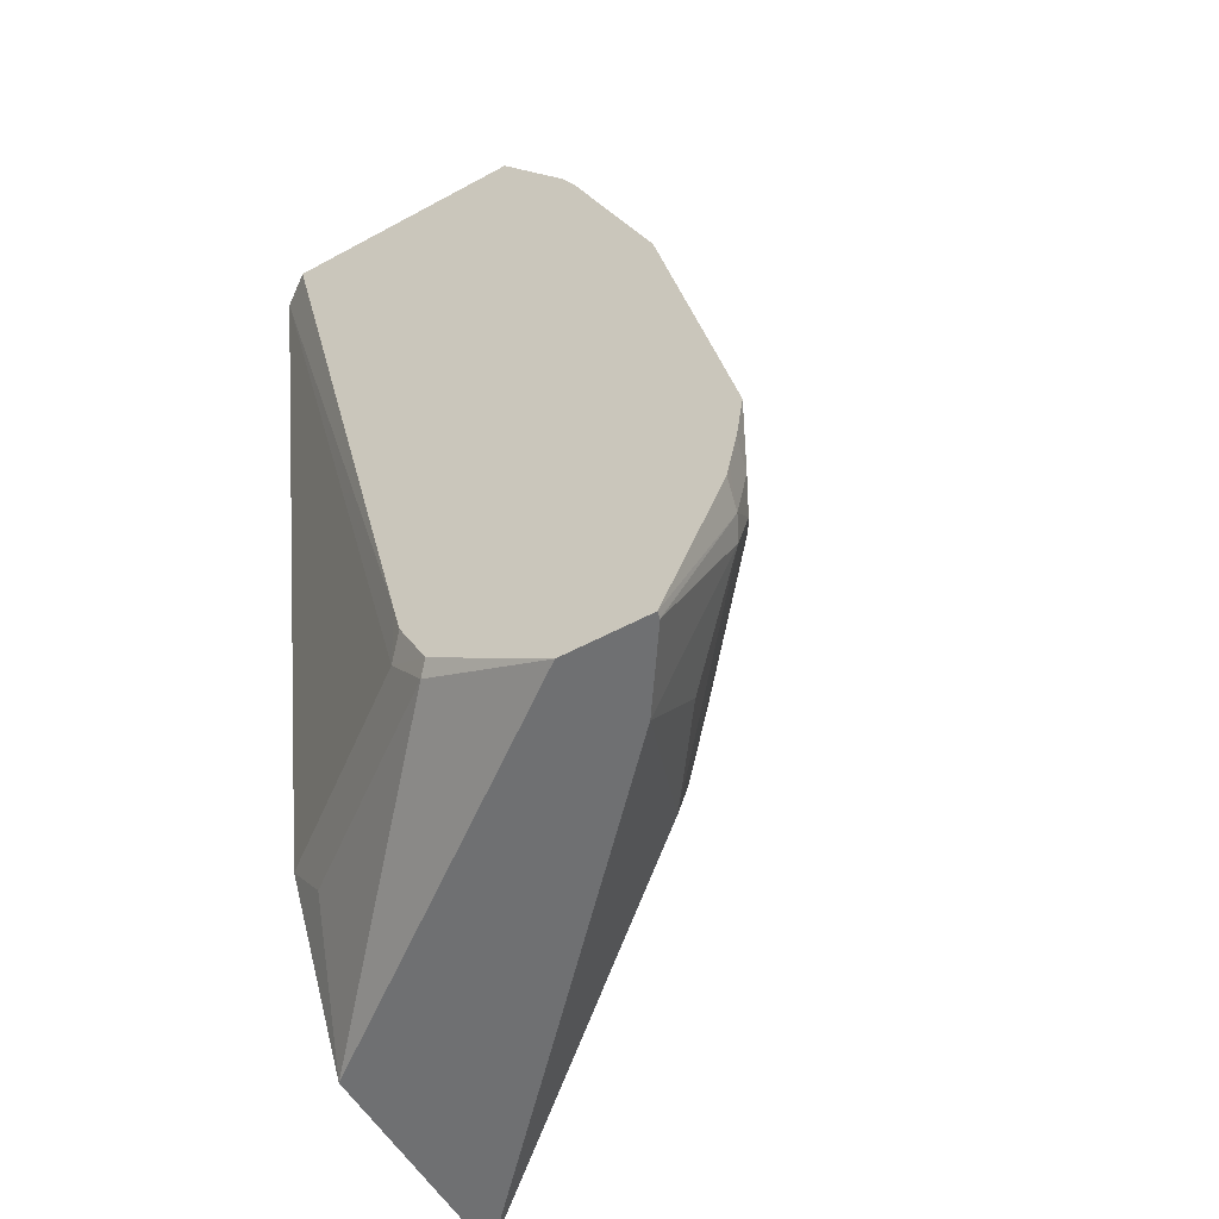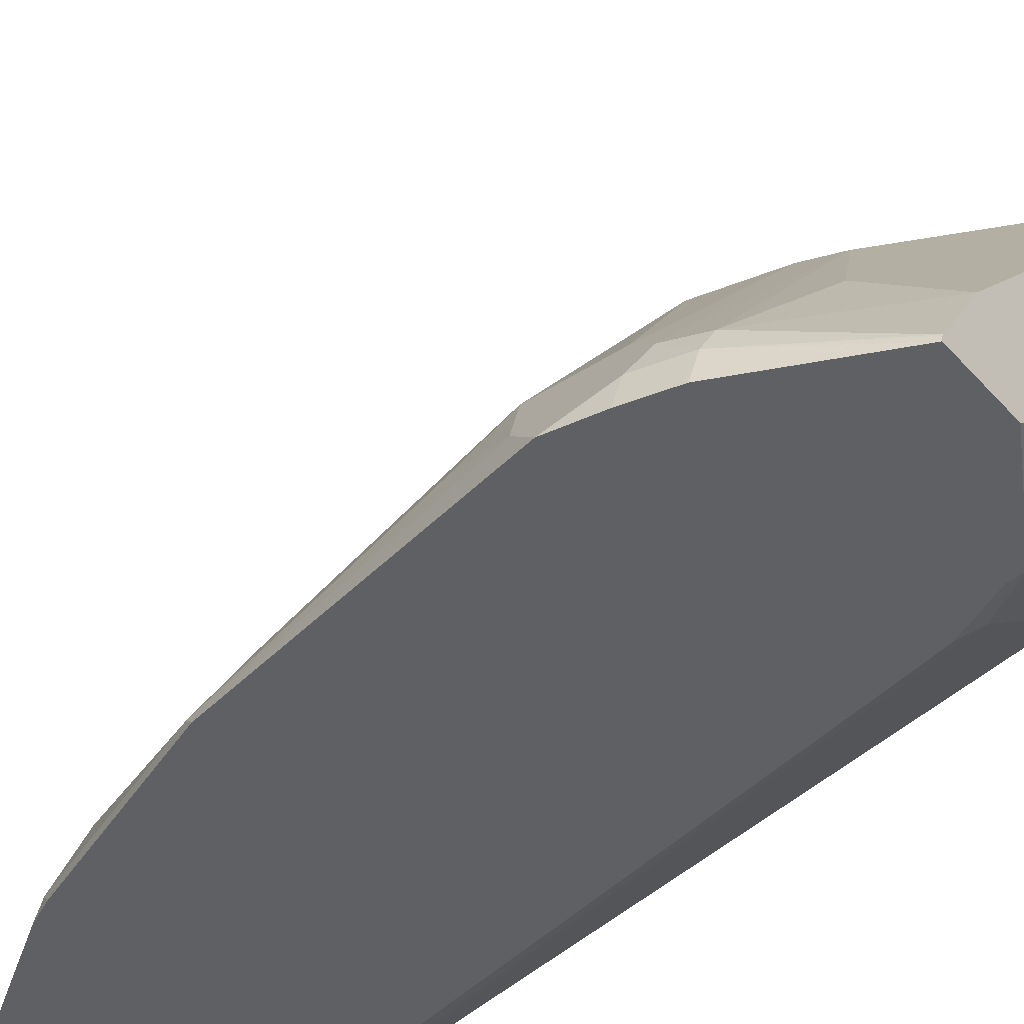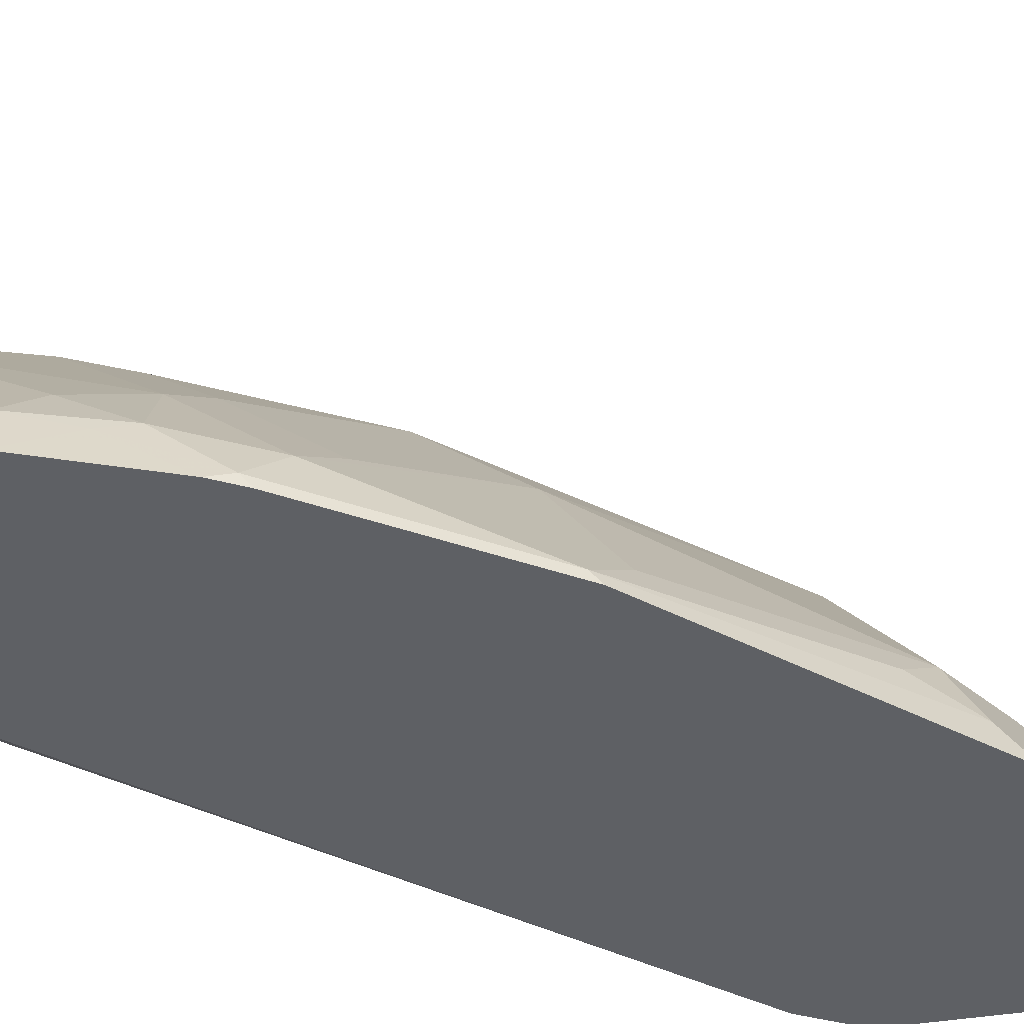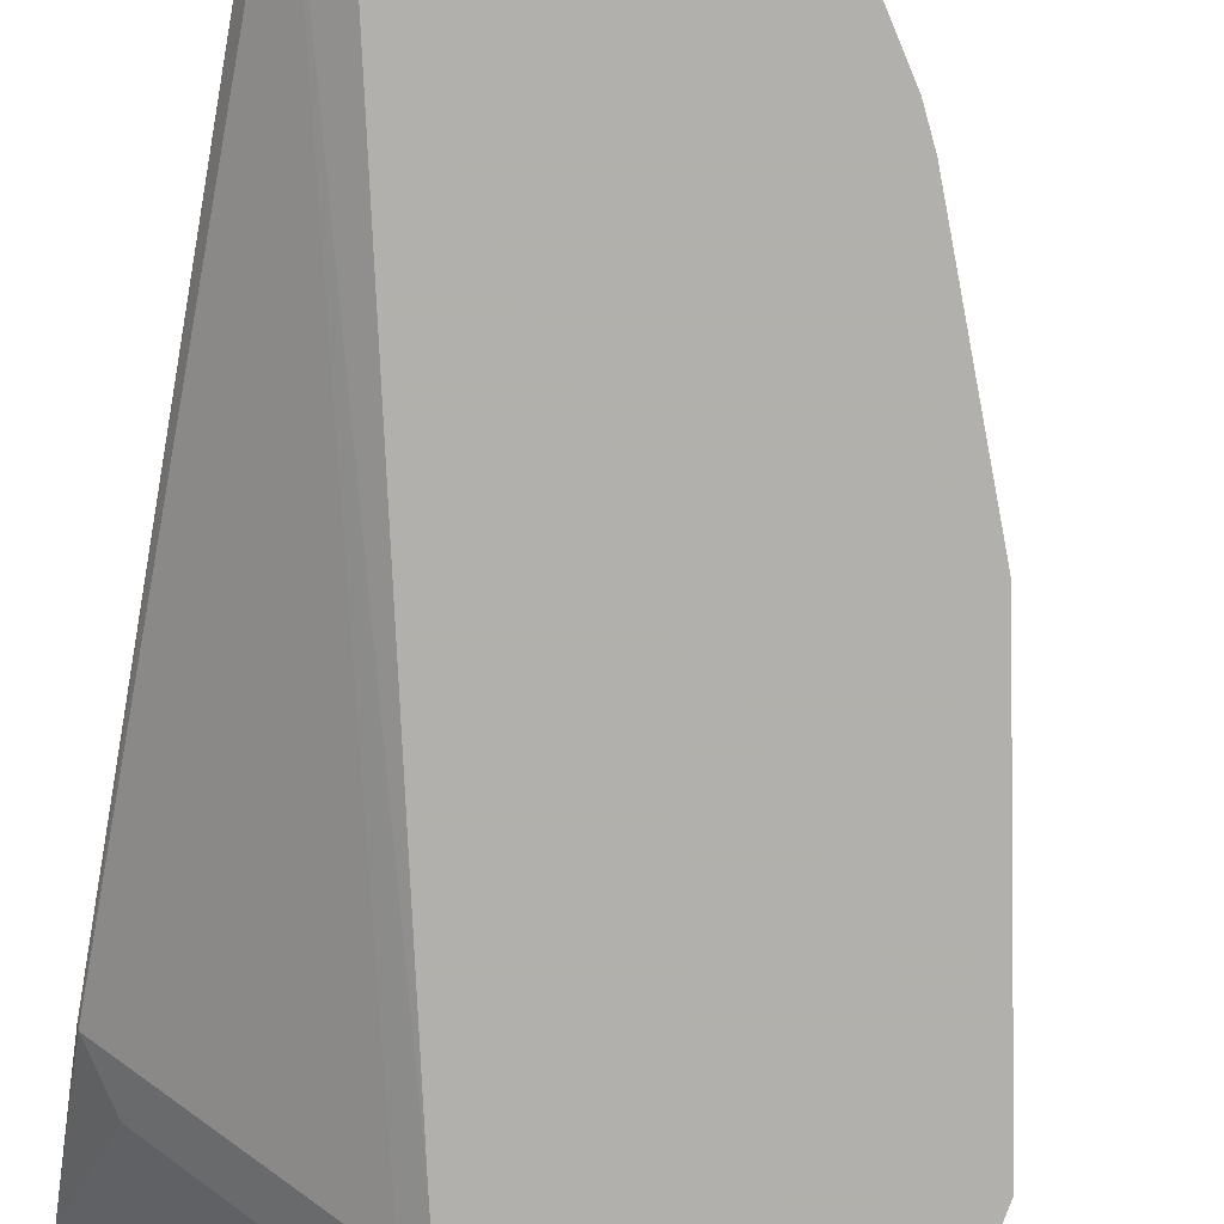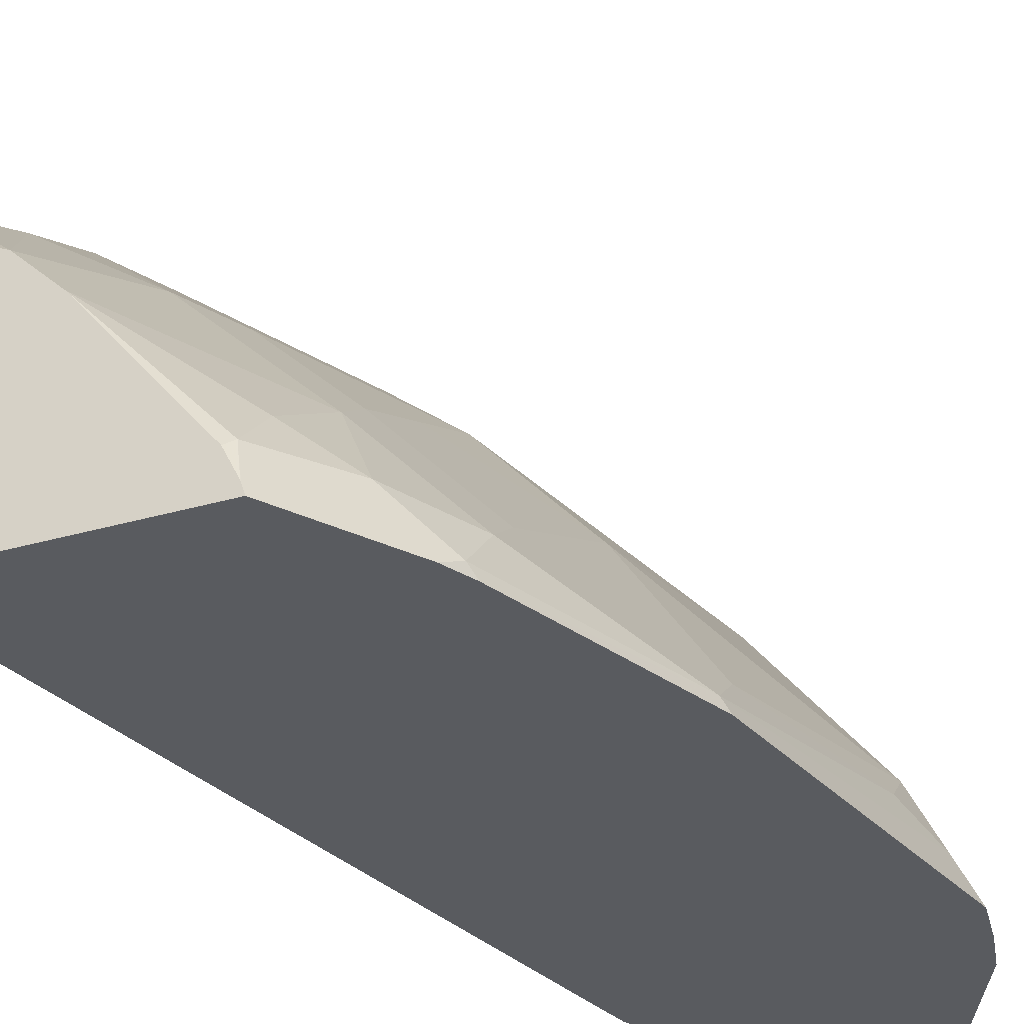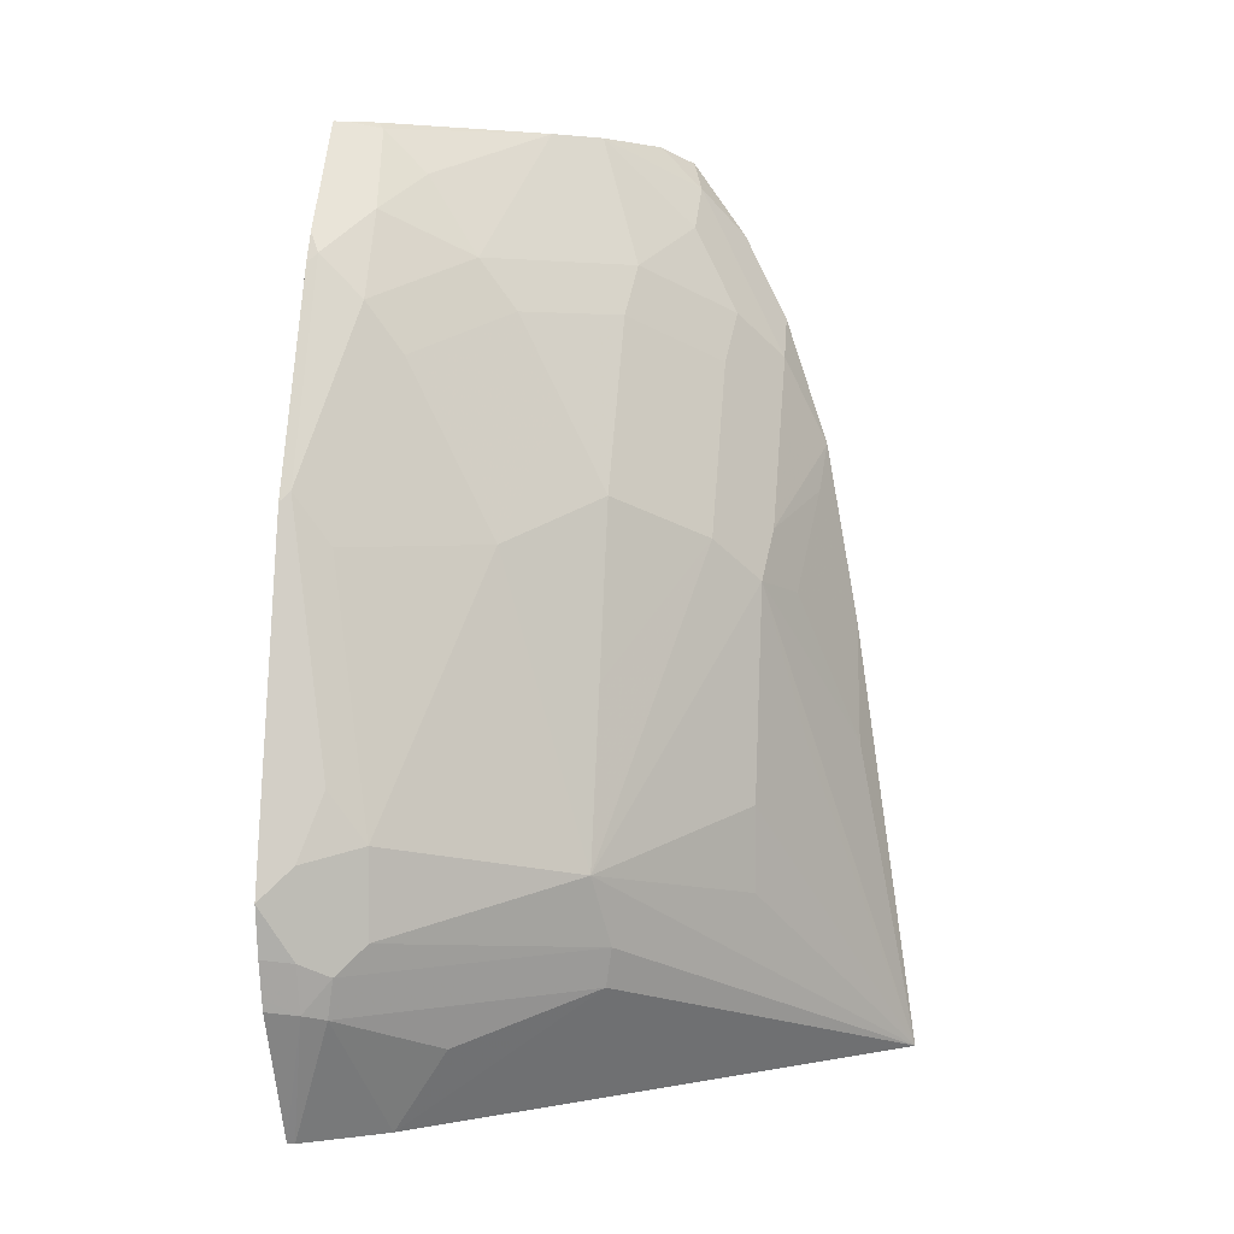
<metadata>
{"format":"obj","ext":"obj","renderer":"f3d","projection":"perspective","resolution":1024,"background":"white","views":[{"elev":-54.8,"azim":29.8,"up":"+Z"},{"elev":-42.3,"azim":128.1,"up":"+Y"},{"elev":-42.8,"azim":45.8,"up":"+Y"},{"elev":-78.6,"azim":-10.9,"up":"+Y"},{"elev":-32.2,"azim":22.2,"up":"+Y"},{"elev":4.1,"azim":100.5,"up":"+Z"}]}
</metadata>
<code>
v 0.6629 0.2513 0.3537
v 0.6591 0.2513 0.3296
v 0.6554 0.2663 0.3277
v 0.6622 0.2526 0.355
v 0.627 0.2513 0.5175
v 0.6554 0.2513 0.3127
v 0.6503 0.2663 0.3047
v 0.6486 0.2799 0.3209
v 0.6554 0.2663 0.3687
v 0.6247 0.256 0.5222
v 0.5861 0.2513 0.6199
v 0.654 0.2513 0.3065
v 0.6241 0.2513 0.2424
v 0.6235 0.254 0.2424
v 0.6233 0.2547 0.2424
v 0.6451 0.2765 0.3021
v 0.5666 0.3823 0.3209
v 0.6417 0.2936 0.3345
v 0.6486 0.2799 0.3619
v 0.5632 0.3789 0.3021
v 0.6417 0.2936 0.3755
v 0.6451 0.2765 0.3994
v 0.6213 0.2731 0.4984
v 0.5837 0.2765 0.6042
v 0.5837 0.256 0.6246
v 0.5789 0.2513 0.6342
v 0.5832 0.2513 0.2424
v 0.5987 0.2915 0.2424
v 0.6042 0.3175 0.2817
v 0.5803 0.3755 0.355
v 0.4019 0.5052 0.2424
v 0.5803 0.3345 0.4984
v 0.5837 0.3175 0.5222
v 0.5803 0.2936 0.5803
v 0.5393 0.3345 0.6007
v 0.5427 0.3175 0.6246
v 0.5632 0.2765 0.6451
v 0.5564 0.2697 0.6588
v 0.5444 0.2513 0.6859
v 0.4019 0.3891 0.2424
v 0.527 0.2513 0.2813
v 0.5223 0.256 0.2765
v 0.4984 0.4369 0.3345
v 0.4984 0.4369 0.3755
v 0.4779 0.4369 0.4779
v 0.4984 0.4164 0.4984
v 0.5598 0.3755 0.437
v 0.4019 0.4851 0.3828
v 0.4164 0.4779 0.396
v 0.4574 0.4574 0.396
v 0.5393 0.3755 0.5188
v 0.5393 0.355 0.5598
v 0.5189 0.355 0.6007
v 0.5223 0.338 0.6246
v 0.4813 0.338 0.6859
v 0.5393 0.2936 0.6622
v 0.5393 0.2731 0.6827
v 0.5429 0.2559 0.6859
v 0.4225 0.2513 0.6859
v 0.4199 0.338 0.297
v 0.4028 0.3414 0.3209
v 0.4019 0.3559 0.2995
v 0.5134 0.2513 0.3086
v 0.5052 0.2594 0.3004
v 0.4506 0.4506 0.4711
v 0.4164 0.4574 0.5188
v 0.4608 0.4403 0.5018
v 0.4404 0.4403 0.5427
v 0.4335 0.4335 0.5769
v 0.4404 0.4198 0.6042
v 0.4574 0.4164 0.5803
v 0.4984 0.3755 0.6007
v 0.4019 0.4749 0.4544
v 0.4813 0.3789 0.6246
v 0.4608 0.3584 0.6859
v 0.5361 0.2698 0.6859
v 0.5426 0.2569 0.6859
v 0.4064 0.263 0.6859
v 0.5093 0.2513 0.325
v 0.4019 0.3431 0.3226
v 0.4019 0.2752 0.6682
v 0.4019 0.4595 0.5414
v 0.4199 0.4403 0.5837
v 0.4199 0.3994 0.6656
v 0.4404 0.3994 0.6451
v 0.4197 0.3791 0.6859
v 0.4019 0.2719 0.6859
v 0.4019 0.4391 0.6029
v 0.4019 0.4186 0.6439
v 0.4019 0.393 0.6797
v 0.4019 0.3791 0.6859
f 39 86 91
f 41 63 64
f 39 91 87
f 39 87 78
f 39 78 59
f 40 42 60
f 40 60 61
f 40 61 62
f 45 66 67
f 42 64 60
f 44 50 45
f 45 65 66
f 45 67 68
f 45 68 69
f 45 69 46
f 45 49 65
f 39 75 86
f 46 51 47
f 41 64 42
f 39 55 75
f 35 52 53
f 39 77 76
f 46 69 70
f 31 89 88
f 31 88 82
f 31 82 73
f 31 73 48
f 32 47 51
f 32 51 52
f 32 52 35
f 32 35 34
f 35 53 36
f 86 90 91
f 36 54 55
f 36 55 56
f 36 56 37
f 37 56 57
f 37 57 38
f 38 57 58
f 38 58 39
f 39 58 77
f 39 76 55
f 46 70 71
f 67 82 68
f 46 72 51
f 68 82 83
f 68 83 69
f 69 83 70
f 70 74 72
f 70 72 71
f 70 83 84
f 70 84 85
f 70 85 74
f 66 73 82
f 74 85 75
f 75 84 86
f 78 87 81
f 82 88 83
f 83 88 89
f 83 89 84
f 84 89 90
f 84 90 86
f 31 90 89
f 75 85 84
f 66 82 67
f 65 73 66
f 64 79 78
f 48 73 49
f 49 73 65
f 51 72 53
f 51 53 52
f 53 72 74
f 53 74 54
f 54 74 55
f 55 76 57
f 55 57 56
f 55 74 75
f 57 76 77
f 57 77 58
f 59 78 79
f 60 64 61
f 61 80 62
f 61 64 78
f 61 78 81
f 61 81 80
f 63 79 64
f 46 71 72
f 31 91 90
f 36 53 54
f 31 81 87
f 5 10 11
f 6 12 7
f 7 12 13
f 7 13 14
f 7 14 15
f 7 15 16
f 7 16 8
f 8 17 18
f 4 10 5
f 8 18 21
f 8 16 20
f 8 20 17
f 9 19 21
f 9 21 22
f 9 22 10
f 10 23 24
f 10 24 25
f 10 25 11
f 8 21 19
f 4 9 10
f 3 7 8
f 3 19 9
f 31 87 91
f 1 2 3
f 1 3 4
f 1 4 5
f 1 5 11
f 1 11 26
f 1 26 39
f 1 39 59
f 1 59 79
f 1 79 63
f 1 63 41
f 1 41 27
f 1 27 13
f 1 13 12
f 1 12 6
f 1 6 2
f 2 6 7
f 2 7 3
f 3 8 19
f 10 22 23
f 11 25 26
f 3 9 4
f 13 40 31
f 25 37 38
f 25 38 26
f 26 38 39
f 27 41 42
f 27 42 40
f 30 31 43
f 30 43 44
f 30 44 45
f 30 46 47
f 30 47 32
f 31 48 49
f 31 49 45
f 31 45 50
f 31 50 44
f 31 44 43
f 31 40 62
f 31 62 80
f 31 80 81
f 13 27 40
f 24 32 34
f 24 33 32
f 30 45 46
f 17 30 18
f 24 37 25
f 13 28 15
f 13 15 14
f 15 28 16
f 16 28 29
f 16 29 20
f 17 20 31
f 17 31 30
f 13 31 28
f 20 29 28
f 18 30 21
f 20 28 31
f 21 30 32
f 21 32 23
f 21 23 22
f 23 32 33
f 23 33 24
f 24 34 35
f 24 35 36
f 24 36 37

</code>
